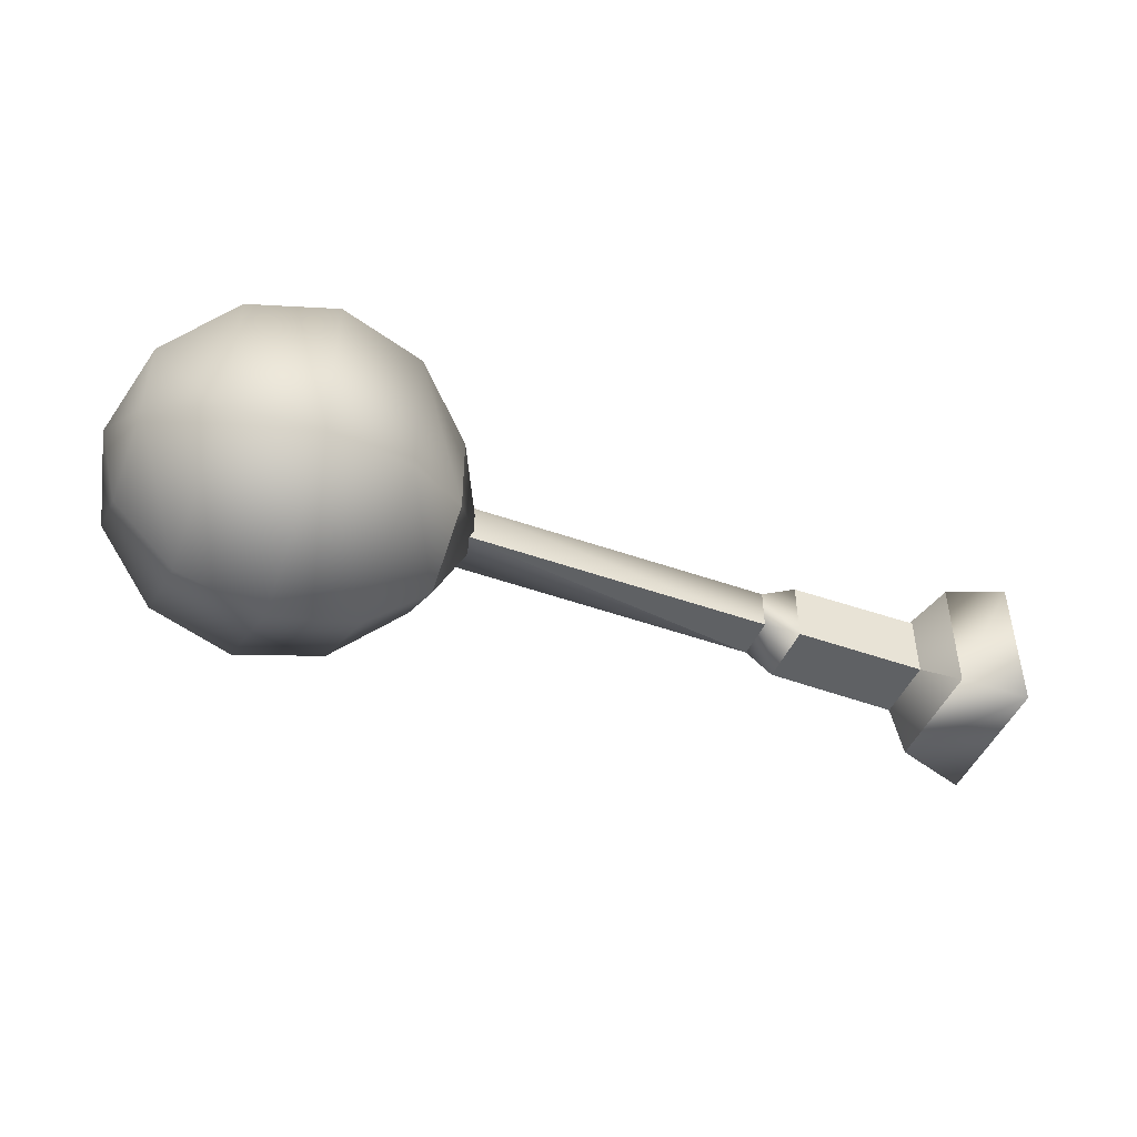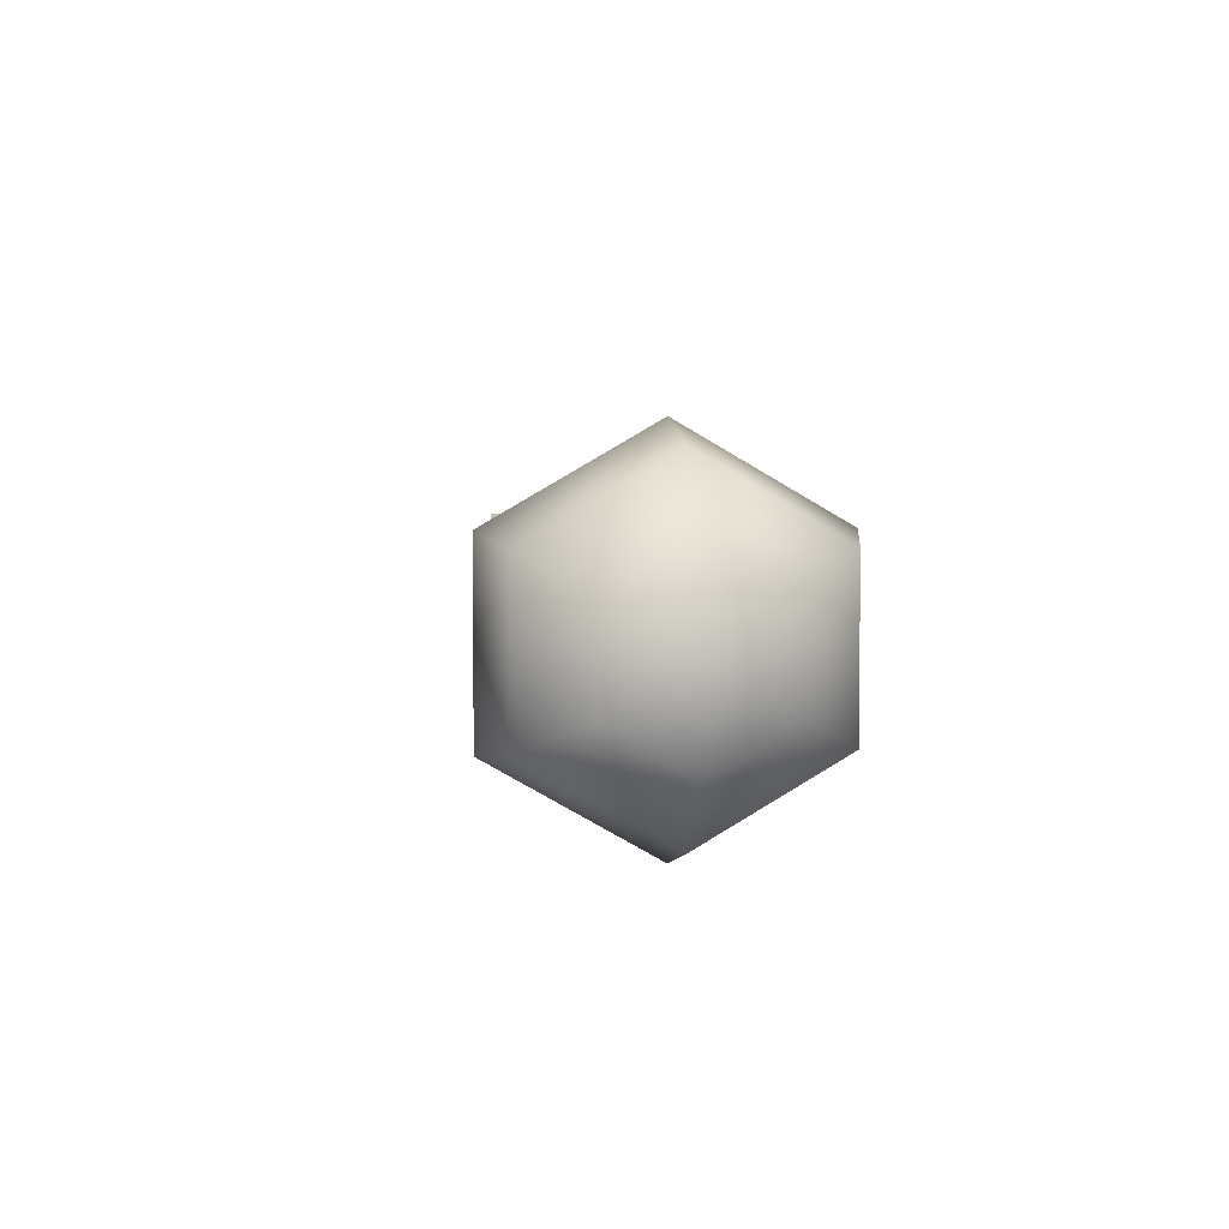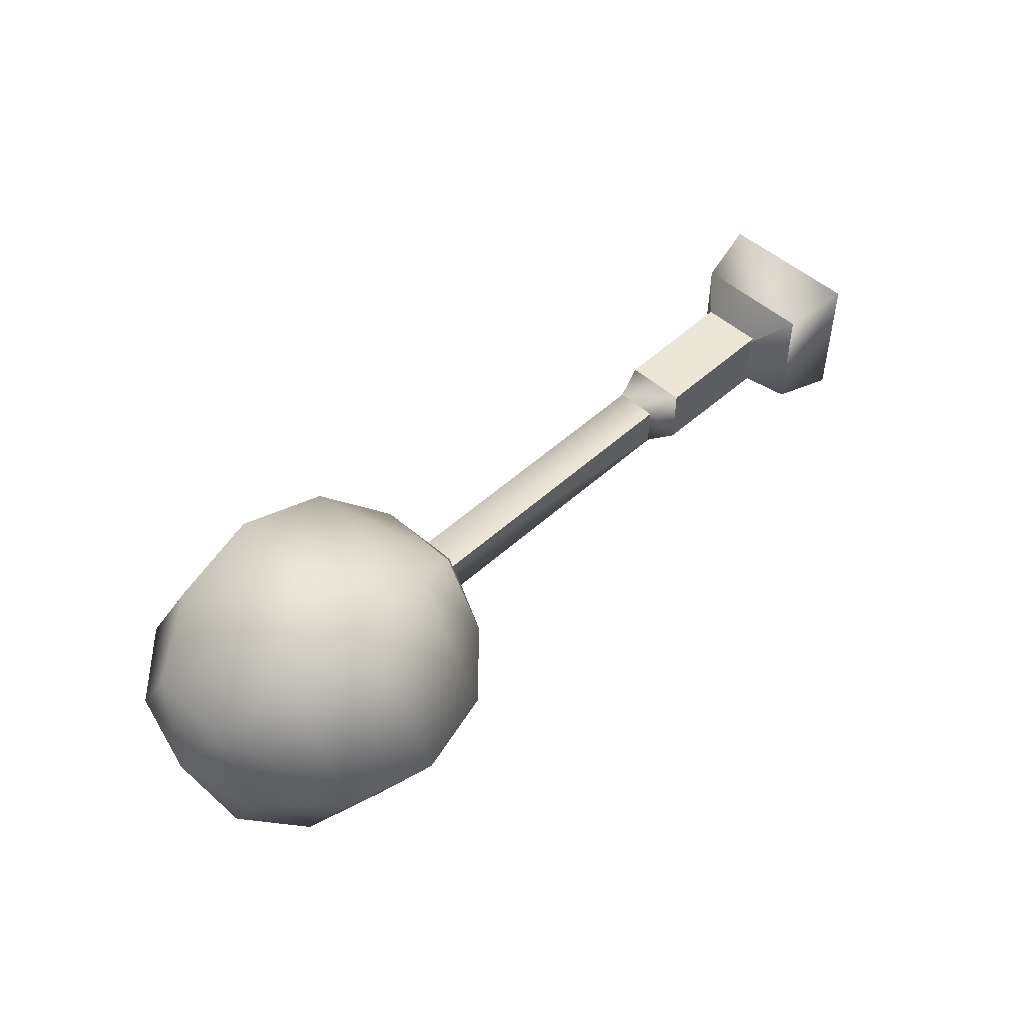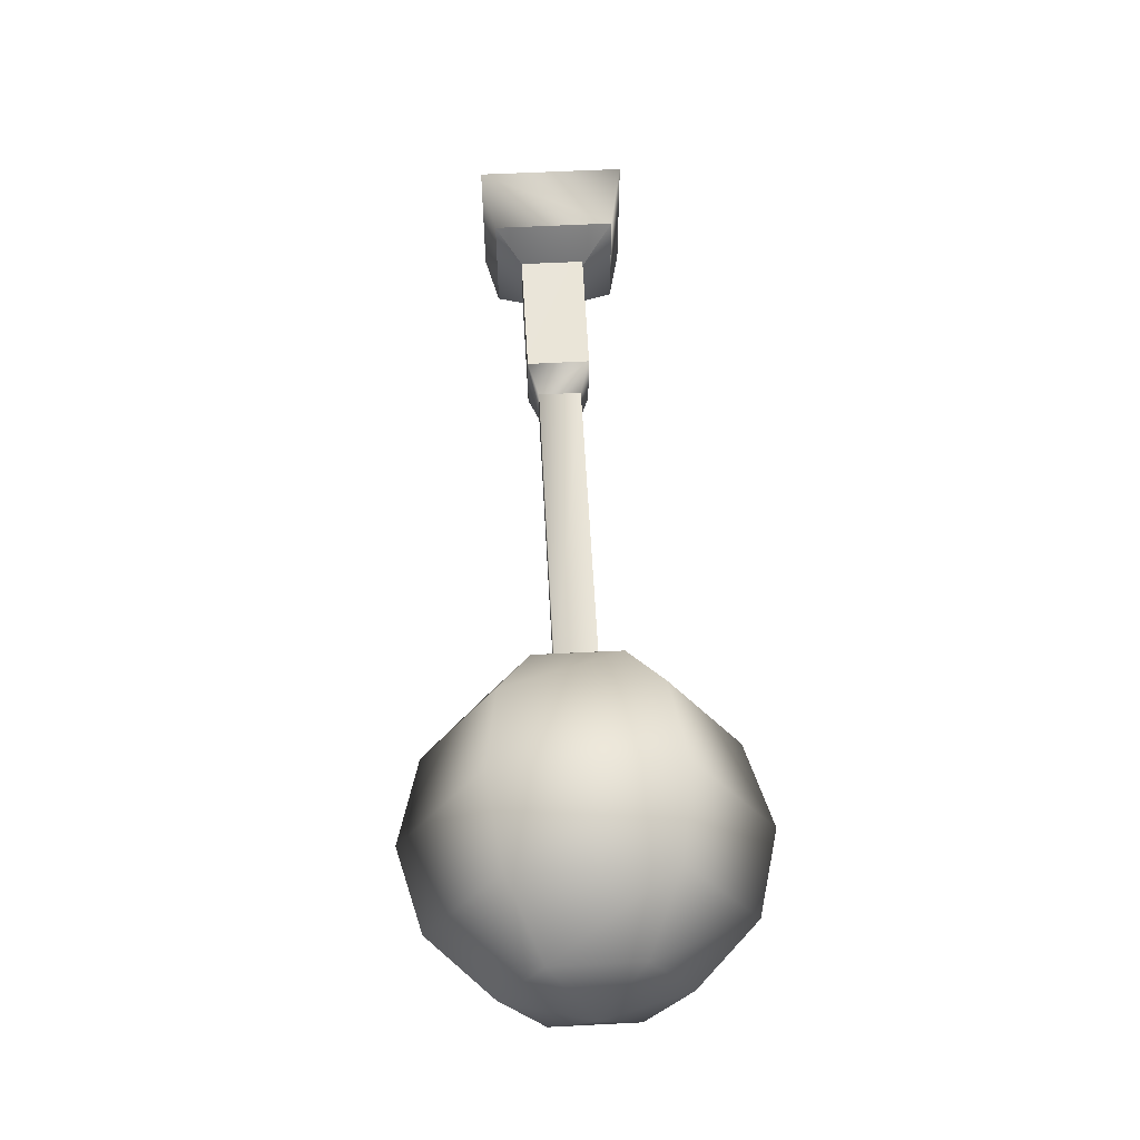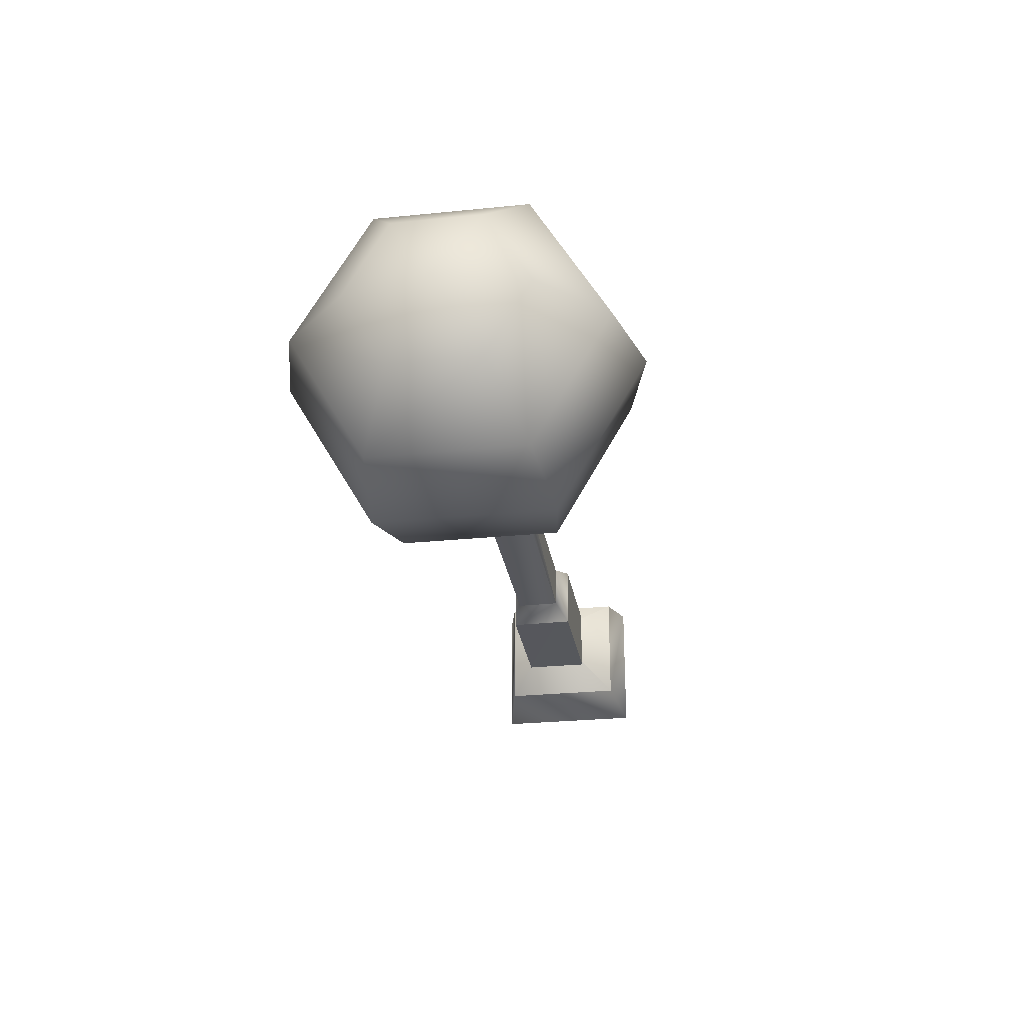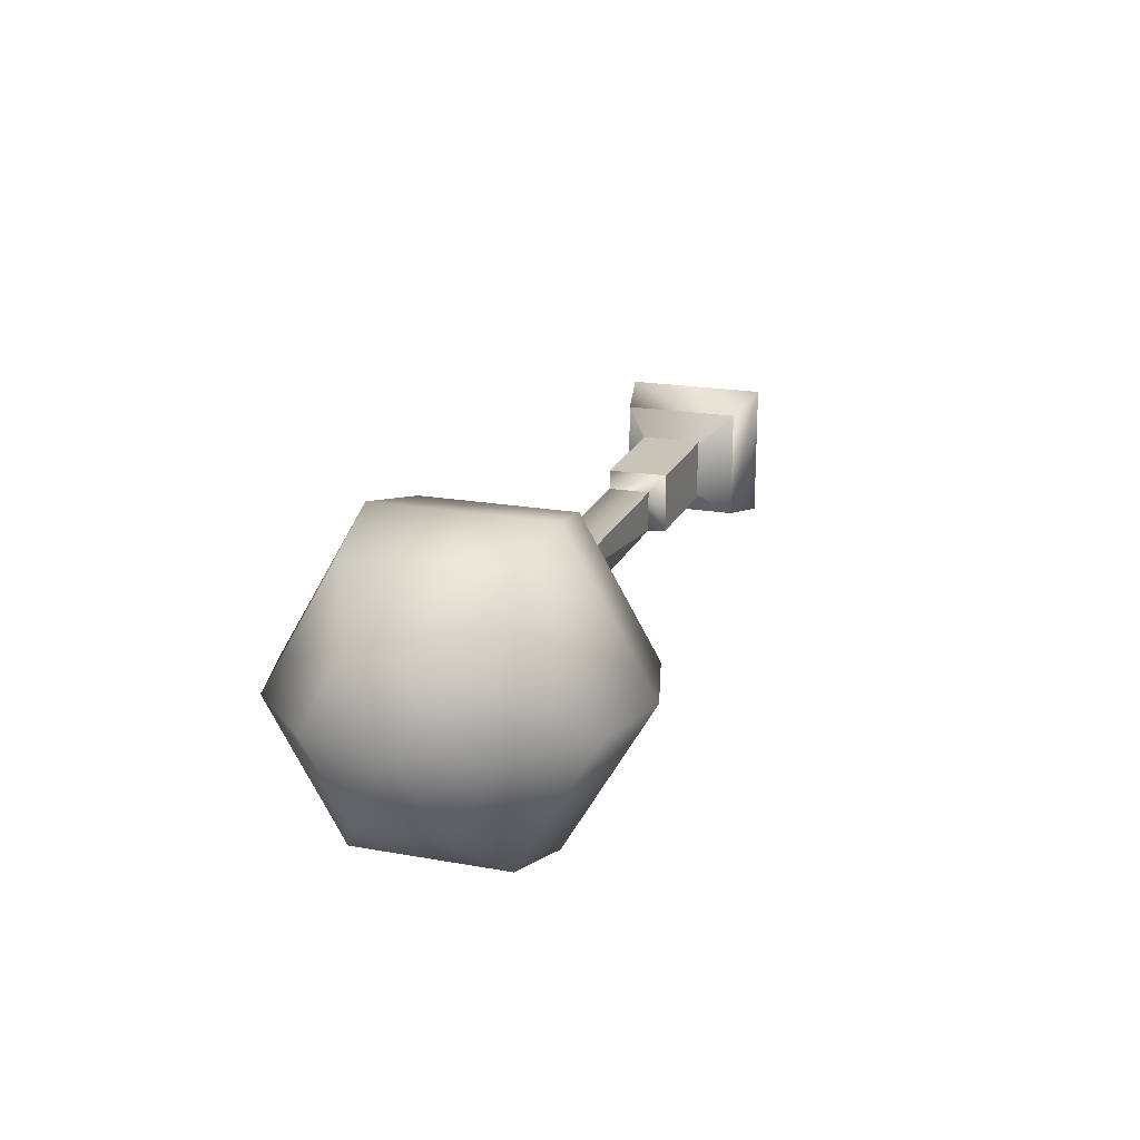
<metadata>
{"format":"obj","ext":"obj","renderer":"f3d","projection":"perspective","resolution":1024,"background":"white","views":[{"elev":-46.5,"azim":157.8,"up":"+Y"},{"elev":4.2,"azim":81.8,"up":"+Y"},{"elev":49.8,"azim":134.8,"up":"+Z"},{"elev":58.1,"azim":87.0,"up":"+Z"},{"elev":-27.3,"azim":98.9,"up":"+Z"},{"elev":19.9,"azim":108.4,"up":"+Z"}]}
</metadata>
<code>
v 9.303 0.677 1.172
v 9.303 1.354 8e-06
v 8.637 0.000421 8e-06
v 9.303 -0.6762 1.172
v 9.303 -1.353 7e-06
v 9.303 -0.6762 -1.172
v 9.303 0.677 -1.172
v 3.547 -0.4971 -0.4975
v 4.053 0.3343 -0.3339
v 4.053 -0.3378 -0.3382
v 3.547 0.4905 -0.4901
v 3.547 0.4979 0.4975
v 4.053 -0.3335 0.3339
v 4.053 0.3386 0.3382
v 3.547 -0.4896 0.4901
v 1.013 -0.9117 -0.9112
v 1.013 -0.9117 0.9113
v 0.000297 -1.114 -1.114
v 0.000297 -1.114 1.114
v 1.013 1.012 -0.9112
v 0.000297 1.215 -1.114
v 1.013 1.012 0.9113
v 0.000297 1.215 1.114
v 4.053 -0.3378 -0.3382
v 9.217 -0.3327 -0.3331
v 4.053 -0.3335 0.3339
v 9.217 0.3261 -0.3257
v 4.053 0.3343 -0.3339
v 9.217 0.3336 0.3332
v 4.053 0.3386 0.3382
v 9.217 -0.3253 0.3257
v 2.025 -0.000414 1e-06
v 1.013 -0.9117 -0.9112
v 1.013 1.012 -0.9112
v 1.013 1.012 0.9113
v 1.013 -0.9117 0.9113
v 1.015 -0.5079 -0.5083
v 3.547 0.4905 -0.4901
v 3.547 -0.4971 -0.4975
v 1.015 0.5087 -0.5083
v 1.015 0.5087 0.5083
v 3.547 -0.4896 0.4901
v 3.547 0.4979 0.4975
v 1.015 -0.5079 0.5083
v 13 1.172 -2.03
v 13.99 1.354 1.1e-05
v 13.99 0.677 -1.172
v 13 2.344 1.2e-05
v 11.65 1.354 -2.344
v 11.65 2.707 1.2e-05
v 10.29 1.172 -2.03
v 10.29 2.344 8e-06
v 9.303 0.677 -1.172
v 9.303 1.354 8e-06
v 10.29 -1.171 2.03
v 10.29 1.172 2.03
v 9.303 0.677 1.172
v 11.65 -1.353 2.344
v 11.65 -2.706 1e-05
v 13 -2.343 1.1e-05
v 13 -1.171 -2.03
v 13.99 -0.6762 -1.172
v 14.35 0.000421 1.3e-05
v 13.99 0.677 1.172
v 13 1.172 2.03
v 11.65 1.354 2.344
v 9.303 -0.6762 1.172
v 13 -1.171 2.03
v 13.99 -0.6762 1.172
v 10.29 -2.343 7e-06
v 9.303 -1.353 7e-06
v 13.99 -1.353 1.1e-05
v 11.65 -1.353 -2.344
v 10.29 -1.171 -2.03
v 9.303 -0.6762 -1.172
f 1 2 3
f 4 1 3
f 5 4 3
f 6 5 3
f 7 6 3
f 2 7 3
f 37 38 39
f 37 40 38
f 41 42 43
f 41 44 42
f 44 39 42
f 44 37 39
f 40 43 38
f 40 41 43
f 24 25 26
f 24 27 25
f 28 27 24
f 28 29 27
f 30 29 28
f 30 31 29
f 26 31 30
f 26 25 31
f 32 33 34
f 34 35 32
f 35 36 32
f 32 36 33
f 16 17 18
f 17 19 18
f 20 16 21
f 16 18 21
f 22 20 23
f 20 21 23
f 17 22 19
f 22 23 19
f 8 9 10
f 8 11 9
f 12 13 14
f 12 15 13
f 15 10 13
f 15 8 10
f 11 14 9
f 11 12 14
f 45 46 47
f 45 48 46
f 49 48 45
f 49 50 48
f 51 50 49
f 51 52 50
f 53 52 51
f 53 54 52
f 55 56 57
f 55 58 56
f 59 58 55
f 59 60 58
f 61 60 59
f 61 62 60
f 47 62 61
f 47 63 62
f 46 63 47
f 46 64 63
f 48 64 46
f 48 65 64
f 50 65 48
f 50 66 65
f 52 66 50
f 52 56 66
f 54 56 52
f 54 57 56
f 57 67 55
f 66 56 58
f 66 58 68
f 65 66 68
f 65 68 69
f 64 65 69
f 64 69 63
f 70 59 55
f 70 55 67
f 71 70 67
f 68 58 60
f 68 60 72
f 69 68 72
f 69 72 63
f 73 61 59
f 73 59 70
f 74 73 70
f 74 70 71
f 75 74 71
f 62 72 60
f 62 63 72
f 45 47 61
f 45 61 73
f 49 45 73
f 49 73 74
f 51 49 74
f 51 74 75
f 53 51 75

</code>
